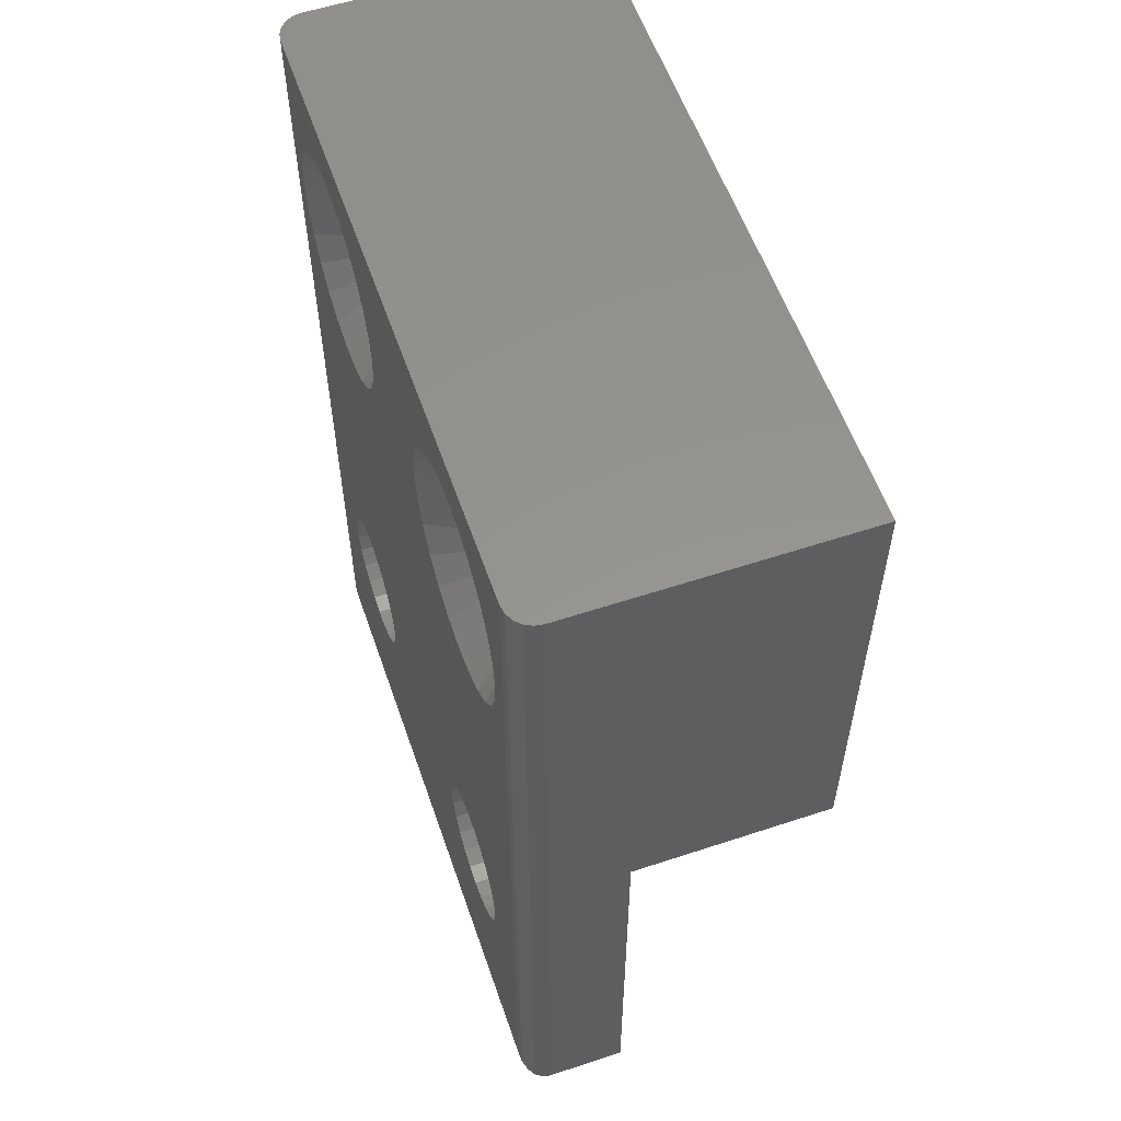
<metadata>
{"format":"stl","ext":"stl","renderer":"f3d","projection":"perspective","resolution":1024,"background":"white","views":[{"elev":57.2,"azim":-109.0,"up":"+Y"}]}
</metadata>
<code>
# stl→obj: 416 verts, 844 faces
v 0 0 4
v 4.458 8.735 4
v 0 17 4
v 4.695 8.36 4
v 5.022 8.06 4
v 5.415 7.854 4
v 25 0 4
v 4.325 9.159 4
v 4.307 9.602 4
v 5.848 7.757 4
v 6.291 7.775 4
v 6.715 7.908 4
v 7.09 8.145 4
v 7.39 8.472 4
v 7.596 8.865 4
v 7.693 9.298 4
v 17.71 8.341 4
v 17.47 8.713 4
v 17.33 9.136 4
v 17.3 9.579 4
v 18.04 8.045 4
v 18.44 7.844 4
v 18.87 7.753 4
v 19.31 7.777 4
v 19.74 7.915 4
v 20.11 8.158 4
v 20.41 8.489 4
v 20.61 8.886 4
v 20.7 9.321 4
v 5.709 11.12 4
v 25 17 4
v 5.285 10.99 4
v 4.91 10.75 4
v 4.61 10.43 4
v 4.404 10.04 4
v 6.152 11.14 4
v 6.585 11.05 4
v 6.978 10.84 4
v 7.305 10.54 4
v 7.542 10.16 4
v 7.675 9.741 4
v 17.89 10.74 4
v 17.59 10.41 4
v 17.39 10.01 4
v 18.26 10.98 4
v 18.69 11.12 4
v 19.13 11.15 4
v 19.56 11.06 4
v 19.96 10.86 4
v 20.29 10.56 4
v 20.53 10.19 4
v 20.67 9.764 4
v 0 17 11.5
v 4.255 28.02 11.5
v 0 35 11.5
v 4.567 27.6 11.5
v 4.977 27.28 11.5
v 25 17 11.5
v 4.061 28.51 11.5
v 4 29.03 11.5
v 5.457 27.08 11.5
v 5.973 27 11.5
v 6.492 27.06 11.5
v 6.977 27.25 11.5
v 7.395 27.57 11.5
v 7.719 27.98 11.5
v 7.925 28.46 11.5
v 8 28.97 11.5
v 17.27 28 11.5
v 17.07 28.48 11.5
v 17 29 11.5
v 17.59 27.59 11.5
v 18 27.27 11.5
v 18.48 27.07 11.5
v 19 27 11.5
v 19.52 27.07 11.5
v 20 27.27 11.5
v 20.41 27.59 11.5
v 20.73 28 11.5
v 20.93 28.48 11.5
v 21 29 11.5
v 5.508 30.94 11.5
v 25 35 11.5
v 5.023 30.75 11.5
v 4.605 30.43 11.5
v 4.281 30.02 11.5
v 4.075 29.54 11.5
v 6.027 31 11.5
v 6.543 30.92 11.5
v 7.023 30.72 11.5
v 7.433 30.4 11.5
v 7.745 29.98 11.5
v 7.939 29.49 11.5
v 18 30.73 11.5
v 17.59 30.41 11.5
v 17.27 30 11.5
v 17.07 29.52 11.5
v 18.48 30.93 11.5
v 19 31 11.5
v 19.52 30.93 11.5
v 20 30.73 11.5
v 20.41 30.41 11.5
v 20.73 30 11.5
v 20.93 29.52 11.5
v 4.061 28.51 2.15
v 4.255 28.02 2.15
v 4.567 27.6 2.15
v 4.977 27.28 2.15
v 5.457 27.08 2.15
v 5.973 27 2.15
v 6.492 27.06 2.15
v 6.977 27.25 2.15
v 7.395 27.57 2.15
v 7.719 27.98 2.15
v 7.925 28.46 2.15
v 8 28.97 2.15
v 7.939 29.49 2.15
v 7.745 29.98 2.15
v 7.433 30.4 2.15
v 7.023 30.72 2.15
v 6.543 30.92 2.15
v 6.027 31 2.15
v 5.508 30.94 2.15
v 5.023 30.75 2.15
v 4.605 30.43 2.15
v 4.281 30.02 2.15
v 4.075 29.54 2.15
v 4 29.03 2.15
v 20.93 28.48 2.15
v 21 29 2.15
v 20.93 29.52 2.15
v 20.73 30 2.15
v 20.41 30.41 2.15
v 20 30.73 2.15
v 19.52 30.93 2.15
v 19 31 2.15
v 18.48 30.93 2.15
v 18 30.73 2.15
v 17.59 30.41 2.15
v 17.27 30 2.15
v 17.07 29.52 2.15
v 17 29 2.15
v 17.07 28.48 2.15
v 17.27 28 2.15
v 17.59 27.59 2.15
v 18 27.27 2.15
v 18.48 27.07 2.15
v 19 27 2.15
v 19.52 27.07 2.15
v 20 27.27 2.15
v 20.41 27.59 2.15
v 20.73 28 2.15
v 6.715 7.908 1.295
v 6.291 7.775 1.295
v 7.09 8.145 1.295
v 7.39 8.472 1.295
v 7.596 8.865 1.295
v 7.693 9.298 1.295
v 7.675 9.741 1.295
v 7.542 10.16 1.295
v 7.305 10.54 1.295
v 6.978 10.84 1.295
v 6.585 11.05 1.295
v 6.152 11.14 1.295
v 5.709 11.12 1.295
v 5.285 10.99 1.295
v 4.91 10.75 1.295
v 4.61 10.43 1.295
v 4.404 10.04 1.295
v 4.307 9.602 1.295
v 4.325 9.159 1.295
v 4.458 8.735 1.295
v 4.695 8.36 1.295
v 5.022 8.06 1.295
v 5.415 7.854 1.295
v 5.848 7.757 1.295
v 19.96 10.86 1.295
v 20.29 10.56 1.295
v 19.56 11.06 1.295
v 19.13 11.15 1.295
v 18.69 11.12 1.295
v 18.26 10.98 1.295
v 17.89 10.74 1.295
v 17.59 10.41 1.295
v 17.39 10.01 1.295
v 17.3 9.579 1.295
v 17.33 9.136 1.295
v 17.47 8.713 1.295
v 17.71 8.341 1.295
v 18.04 8.045 1.295
v 18.44 7.844 1.295
v 18.87 7.753 1.295
v 19.31 7.777 1.295
v 19.74 7.915 1.295
v 20.11 8.158 1.295
v 20.41 8.489 1.295
v 20.61 8.886 1.295
v 20.7 9.321 1.295
v 20.67 9.764 1.295
v 20.53 10.19 1.295
v 15.39 31.08 -1.41e-15
v 14.97 30.08 -1.41e-15
v 20.08 33.03 -1.41e-15
v 19 33.17 -1.41e-15
v 22.61 26.92 -1.41e-15
v 23.03 27.92 -1.41e-15
v 9.582 26.87 -6.345e-15
v 10.01 27.87 -6.345e-15
v 3.092 31.99 -6.345e-15
v 2.418 31.13 -6.345e-15
v 22.61 31.08 -1.41e-15
v 23.03 30.08 -1.41e-15
v 21.08 32.61 -1.41e-15
v 21.95 31.95 -1.41e-15
v 17.92 33.03 -1.41e-15
v 16.92 32.61 -1.41e-15
v 20.08 24.97 -1.41e-15
v 21.08 25.39 -1.41e-15
v 23.17 29 -1.41e-15
v 19 24.83 -1.41e-15
v 17.92 24.97 -1.41e-15
v 5.944 24.83 -6.345e-15
v 4.867 24.99 -6.345e-15
v 14.83 29 -1.41e-15
v 6.056 33.17 -6.345e-15
v 4.975 33.04 -6.345e-15
v 1.988 30.13 -6.345e-15
v 1.832 29.06 -6.345e-15
v 7.133 33.01 -6.345e-15
v 8.132 32.58 -6.345e-15
v 3.964 32.64 -6.345e-15
v 3.013 26.09 -6.345e-15
v 2.362 26.96 -6.345e-15
v 10.17 28.94 -6.345e-15
v 8.987 31.91 -6.345e-15
v 1.959 27.98 -6.345e-15
v 15.39 26.92 -1.41e-15
v 14.97 27.92 -1.41e-15
v 16.05 31.95 -1.41e-15
v 9.638 31.04 -6.345e-15
v 3.868 25.42 -6.345e-15
v 16.92 25.39 -1.41e-15
v 16.05 26.05 -1.41e-15
v 7.025 24.96 -6.345e-15
v 10.04 30.02 -6.345e-15
v 8.036 25.36 -6.345e-15
v 8.908 26.01 -6.345e-15
v 21.95 26.05 -1.41e-15
v 25 35 1
v 25 0 1
v 0 0 1
v 0 35 1
v 0.691 35 0.04894
v 24 35 0
v 1 35 0
v 24.31 35 0.04894
v 24.59 35 0.191
v 0.4122 35 0.191
v 0.191 35 0.4122
v 24.81 35 0.4122
v 24.95 35 0.691
v 0.04894 35 0.691
v 16.37 10.06 0.995
v 16.42 8.661 0.995
v 16.3 9.356 0.995
v 16.62 10.72 0.995
v 16.71 8.019 0.995
v 17.03 11.29 0.995
v 17 9.602 0.995
v 17.11 10.11 0.995
v 17.57 11.74 0.995
v 17.34 10.58 0.995
v 17.69 10.97 0.995
v 18.21 12.03 0.995
v 18.13 11.26 0.995
v 18.63 11.42 0.995
v 18.91 12.15 0.995
v 19.15 11.45 0.995
v 19.61 12.08 0.995
v 19.66 11.34 0.995
v 20.27 11.83 0.995
v 20.13 11.11 0.995
v 20.52 10.76 0.995
v 20.84 11.42 0.995
v 20.81 10.32 0.995
v 20.97 9.82 0.995
v 21.29 10.88 0.995
v 21 9.298 0.995
v 17.03 9.08 0.995
v 17.16 7.476 0.995
v 17.19 8.583 0.995
v 17.73 7.066 0.995
v 17.48 8.144 0.995
v 17.87 7.795 0.995
v 18.39 6.819 0.995
v 18.34 7.558 0.995
v 18.85 7.451 0.995
v 19.09 6.752 0.995
v 19.37 7.48 0.995
v 19.79 6.868 0.995
v 19.87 7.642 0.995
v 20.43 7.16 0.995
v 20.31 7.929 0.995
v 20.66 8.318 0.995
v 20.97 7.608 0.995
v 20.89 8.785 0.995
v 21.38 8.182 0.995
v 21.58 10.24 0.995
v 21.63 8.842 0.995
v 21.7 9.544 0.995
v 18.91 12.15 0
v 19.61 12.08 0
v 20.27 11.83 0
v 20.84 11.42 0
v 21.29 10.88 0
v 21.58 10.24 0
v 21.7 9.544 0
v 21.63 8.842 0
v 21.38 8.182 0
v 20.97 7.608 0
v 20.43 7.16 0
v 19.79 6.868 0
v 19.09 6.752 0
v 18.39 6.819 0
v 17.73 7.066 0
v 17.16 7.476 0
v 16.71 8.019 0
v 16.42 8.661 0
v 16.3 9.356 0
v 16.37 10.06 0
v 16.62 10.72 0
v 17.03 11.29 0
v 17.57 11.74 0
v 18.21 12.03 0
v 4.128 11.37 0.9949
v 4.005 9.629 0.9949
v 3.696 10.82 0.9949
v 4.12 10.14 0.9949
v 4.362 10.6 0.9949
v 4.687 11.79 0.9949
v 4.716 10.99 0.9949
v 5.337 12.05 0.9949
v 5.158 11.27 0.9949
v 5.657 11.42 0.9949
v 6.031 12.13 0.9949
v 6.179 11.44 0.9949
v 6.723 12.03 0.9949
v 6.689 11.33 0.9949
v 7.153 11.09 0.9949
v 7.366 11.75 0.9949
v 7.537 10.73 0.9949
v 7.916 11.32 0.9949
v 7.817 10.29 0.9949
v 7.973 9.793 0.9949
v 8.335 10.76 0.9949
v 7.995 9.271 0.9949
v 8.304 8.084 0.9949
v 8.58 8.727 0.9949
v 8.596 10.11 0.9949
v 8.679 9.419 0.9949
v 3.42 10.17 0.9949
v 3.404 8.787 0.9949
v 3.321 9.481 0.9949
v 3.665 8.137 0.9949
v 4.084 7.578 0.9949
v 4.027 9.107 0.9949
v 4.183 8.608 0.9949
v 4.634 7.146 0.9949
v 4.463 8.166 0.9949
v 4.847 7.812 0.9949
v 5.277 6.87 0.9949
v 5.311 7.57 0.9949
v 5.969 6.771 0.9949
v 5.821 7.455 0.9949
v 6.343 7.477 0.9949
v 6.663 6.854 0.9949
v 6.842 7.633 0.9949
v 7.313 7.115 0.9949
v 7.284 7.913 0.9949
v 7.638 8.297 0.9949
v 7.872 7.534 0.9949
v 7.88 8.761 0.9949
v 6.723 12.03 0
v 7.366 11.75 0
v 7.916 11.32 0
v 8.335 10.76 0
v 8.596 10.11 0
v 8.679 9.419 0
v 8.58 8.727 0
v 8.304 8.084 0
v 7.872 7.534 0
v 7.313 7.115 0
v 6.663 6.854 0
v 5.969 6.771 0
v 5.277 6.87 0
v 4.634 7.146 0
v 4.084 7.578 0
v 3.665 8.137 0
v 3.404 8.787 0
v 3.321 9.481 0
v 3.42 10.17 0
v 3.696 10.82 0
v 4.128 11.37 0
v 4.687 11.79 0
v 5.337 12.05 0
v 6.031 12.13 0
v 1 1 0
v 24 1 0
v 0.691 0.691 0.04894
v 0.4122 0.4122 0.191
v 24.81 0.191 0.4122
v 0.191 0.191 0.4122
v 24.59 0.4122 0.191
v 24.31 0.691 0.04894
v 0.04894 0.04894 0.691
v 24.95 0.04894 0.691
f 1 2 3
f 2 1 4
f 4 1 5
f 5 1 6
f 6 1 7
f 3 2 8
f 3 8 9
f 6 7 10
f 10 7 11
f 11 7 12
f 12 7 13
f 13 7 14
f 14 7 15
f 15 7 16
f 16 7 17
f 16 17 18
f 16 18 19
f 16 19 20
f 17 7 21
f 21 7 22
f 22 7 23
f 23 7 24
f 24 7 25
f 25 7 26
f 26 7 27
f 27 7 28
f 28 7 29
f 3 30 31
f 30 3 32
f 32 3 33
f 33 3 34
f 34 3 35
f 35 3 9
f 31 30 36
f 31 36 37
f 31 37 38
f 31 38 39
f 31 39 40
f 31 40 41
f 31 41 16
f 31 16 42
f 42 16 43
f 43 16 44
f 44 16 20
f 31 42 45
f 31 45 46
f 31 46 47
f 31 47 48
f 31 48 49
f 31 49 50
f 31 50 51
f 31 51 52
f 31 52 29
f 31 29 7
f 53 54 55
f 54 53 56
f 56 53 57
f 57 53 58
f 55 54 59
f 55 59 60
f 57 58 61
f 61 58 62
f 62 58 63
f 63 58 64
f 64 58 65
f 65 58 66
f 66 58 67
f 67 58 68
f 68 58 69
f 68 69 70
f 68 70 71
f 69 58 72
f 72 58 73
f 73 58 74
f 74 58 75
f 75 58 76
f 76 58 77
f 77 58 78
f 78 58 79
f 79 58 80
f 80 58 81
f 55 82 83
f 82 55 84
f 84 55 85
f 85 55 86
f 86 55 87
f 87 55 60
f 83 82 88
f 83 88 89
f 83 89 90
f 83 90 91
f 83 91 92
f 83 92 93
f 83 93 68
f 83 68 94
f 94 68 95
f 95 68 96
f 96 68 97
f 97 68 71
f 83 94 98
f 83 98 99
f 83 99 100
f 83 100 101
f 83 101 102
f 83 102 103
f 83 103 104
f 83 104 81
f 83 81 58
f 105 54 106
f 54 105 59
f 106 56 107
f 56 106 54
f 56 108 107
f 108 56 57
f 57 109 108
f 109 57 61
f 61 110 109
f 110 61 62
f 62 111 110
f 111 62 63
f 63 112 111
f 112 63 64
f 64 113 112
f 113 64 65
f 66 113 65
f 113 66 114
f 66 115 114
f 115 66 67
f 68 115 67
f 115 68 116
f 68 117 116
f 117 68 93
f 93 118 117
f 118 93 92
f 91 118 92
f 118 91 119
f 91 120 119
f 120 91 90
f 90 121 120
f 121 90 89
f 89 122 121
f 122 89 88
f 88 123 122
f 123 88 82
f 82 124 123
f 124 82 84
f 84 125 124
f 125 84 85
f 125 86 126
f 86 125 85
f 126 87 127
f 87 126 86
f 127 60 128
f 60 127 87
f 128 59 105
f 59 128 60
f 81 129 80
f 129 81 130
f 104 130 81
f 130 104 131
f 103 131 104
f 131 103 132
f 103 133 132
f 133 103 102
f 102 134 133
f 134 102 101
f 101 135 134
f 135 101 100
f 100 136 135
f 136 100 99
f 99 137 136
f 137 99 98
f 98 138 137
f 138 98 94
f 94 139 138
f 139 94 95
f 140 95 96
f 95 140 139
f 140 97 141
f 97 140 96
f 141 71 142
f 71 141 97
f 143 71 70
f 71 143 142
f 143 69 144
f 69 143 70
f 144 72 145
f 72 144 69
f 72 146 145
f 146 72 73
f 73 147 146
f 147 73 74
f 74 148 147
f 148 74 75
f 75 149 148
f 149 75 76
f 76 150 149
f 150 76 77
f 77 151 150
f 151 77 78
f 78 152 151
f 152 78 79
f 79 129 152
f 129 79 80
f 11 153 154
f 153 11 12
f 12 155 153
f 155 12 13
f 14 155 13
f 155 14 156
f 15 156 14
f 156 15 157
f 16 157 15
f 157 16 158
f 41 158 16
f 158 41 159
f 40 159 41
f 159 40 160
f 39 160 40
f 160 39 161
f 39 162 161
f 162 39 38
f 38 163 162
f 163 38 37
f 37 164 163
f 164 37 36
f 36 165 164
f 165 36 30
f 30 166 165
f 166 30 32
f 32 167 166
f 167 32 33
f 167 34 168
f 34 167 33
f 168 35 169
f 35 168 34
f 170 35 9
f 35 170 169
f 170 8 171
f 8 170 9
f 172 8 2
f 8 172 171
f 172 4 173
f 4 172 2
f 4 174 173
f 174 4 5
f 5 175 174
f 175 5 6
f 6 176 175
f 176 6 10
f 10 154 176
f 154 10 11
f 50 177 178
f 177 50 49
f 49 179 177
f 179 49 48
f 48 180 179
f 180 48 47
f 47 181 180
f 181 47 46
f 46 182 181
f 182 46 45
f 45 183 182
f 183 45 42
f 183 43 184
f 43 183 42
f 184 44 185
f 44 184 43
f 186 44 20
f 44 186 185
f 186 19 187
f 19 186 20
f 188 19 18
f 19 188 187
f 188 17 189
f 17 188 18
f 17 190 189
f 190 17 21
f 21 191 190
f 191 21 22
f 22 192 191
f 192 22 23
f 23 193 192
f 193 23 24
f 24 194 193
f 194 24 25
f 25 195 194
f 195 25 26
f 27 195 26
f 195 27 196
f 28 196 27
f 196 28 197
f 29 197 28
f 197 29 198
f 29 199 198
f 199 29 52
f 51 199 52
f 199 51 200
f 51 178 200
f 178 51 50
f 201 141 202
f 141 201 140
f 203 136 204
f 136 203 135
f 129 205 152
f 205 129 206
f 115 207 114
f 207 115 208
f 209 126 210
f 126 209 125
f 211 131 132
f 131 211 212
f 213 133 134
f 133 213 214
f 215 138 216
f 138 215 137
f 150 217 149
f 217 150 218
f 203 134 135
f 134 203 213
f 212 130 131
f 130 212 219
f 147 220 221
f 220 147 148
f 109 222 223
f 222 109 110
f 202 142 224
f 142 202 141
f 225 123 226
f 123 225 122
f 227 128 228
f 128 227 127
f 229 120 121
f 120 229 230
f 226 124 231
f 124 226 123
f 106 232 233
f 232 106 107
f 116 208 115
f 208 116 234
f 230 119 120
f 119 230 235
f 128 236 228
f 236 128 105
f 204 137 215
f 137 204 136
f 143 237 238
f 237 143 144
f 216 139 239
f 139 216 138
f 130 206 129
f 206 130 219
f 235 118 119
f 118 235 240
f 108 223 241
f 223 108 109
f 145 242 243
f 242 145 146
f 110 244 222
f 244 110 111
f 107 241 232
f 241 107 108
f 240 117 118
f 117 240 245
f 225 121 122
f 121 225 229
f 149 220 148
f 220 149 217
f 113 246 112
f 246 113 247
f 214 132 133
f 132 214 211
f 239 140 201
f 140 239 139
f 114 247 113
f 247 114 207
f 105 233 236
f 233 105 106
f 231 125 209
f 125 231 124
f 245 116 117
f 116 245 234
f 210 127 227
f 127 210 126
f 146 221 242
f 221 146 147
f 142 238 224
f 238 142 143
f 112 244 111
f 244 112 246
f 151 218 150
f 218 151 248
f 144 243 237
f 243 144 145
f 152 248 151
f 248 152 205
f 249 7 250
f 7 249 31
f 31 249 58
f 58 249 83
f 55 3 53
f 3 251 1
f 251 3 252
f 252 3 55
f 7 251 250
f 251 7 1
f 58 3 31
f 3 58 53
f 253 254 255
f 254 253 256
f 256 253 257
f 257 253 258
f 257 258 259
f 257 259 260
f 260 259 261
f 261 259 262
f 261 262 249
f 249 262 252
f 249 252 55
f 249 55 83
f 263 264 265
f 264 263 266
f 264 266 267
f 267 266 268
f 267 268 269
f 269 268 270
f 270 268 271
f 270 271 272
f 272 271 273
f 273 271 274
f 273 274 275
f 275 274 276
f 276 274 277
f 276 277 278
f 278 277 279
f 278 279 280
f 280 279 281
f 280 281 282
f 282 281 283
f 283 281 284
f 283 284 285
f 285 284 286
f 286 284 287
f 286 287 288
f 267 289 290
f 289 267 269
f 290 289 291
f 290 291 292
f 292 291 293
f 292 293 294
f 292 294 295
f 295 294 296
f 295 296 297
f 295 297 298
f 298 297 299
f 298 299 300
f 300 299 301
f 300 301 302
f 302 301 303
f 302 303 304
f 302 304 305
f 305 304 306
f 305 306 288
f 305 288 307
f 307 288 287
f 307 287 308
f 307 308 309
f 309 308 310
f 279 311 312
f 311 279 277
f 281 312 313
f 312 281 279
f 284 313 314
f 313 284 281
f 284 315 287
f 315 284 314
f 287 316 308
f 316 287 315
f 308 317 310
f 317 308 316
f 310 318 309
f 318 310 317
f 309 319 307
f 319 309 318
f 307 320 305
f 320 307 319
f 302 320 321
f 320 302 305
f 300 321 322
f 321 300 302
f 298 322 323
f 322 298 300
f 295 323 324
f 323 295 298
f 292 324 325
f 324 292 295
f 290 325 326
f 325 290 292
f 327 290 326
f 290 327 267
f 328 267 327
f 267 328 264
f 329 264 328
f 264 329 265
f 330 265 329
f 265 330 263
f 331 263 330
f 263 331 266
f 332 266 331
f 266 332 268
f 271 332 333
f 332 271 268
f 274 333 334
f 333 274 271
f 277 334 311
f 334 277 274
f 335 336 337
f 336 335 338
f 338 335 339
f 339 335 340
f 339 340 341
f 341 340 342
f 341 342 343
f 343 342 344
f 344 342 345
f 344 345 346
f 346 345 347
f 346 347 348
f 348 347 349
f 349 347 350
f 349 350 351
f 351 350 352
f 351 352 353
f 353 352 354
f 354 352 355
f 354 355 356
f 356 355 357
f 357 355 358
f 358 355 359
f 358 359 360
f 361 362 363
f 362 361 364
f 364 361 337
f 364 337 365
f 365 337 336
f 365 336 366
f 365 366 367
f 365 367 368
f 368 367 369
f 368 369 370
f 368 370 371
f 371 370 372
f 371 372 373
f 373 372 374
f 373 374 375
f 373 375 376
f 376 375 377
f 376 377 378
f 378 377 379
f 378 379 380
f 378 380 381
f 381 380 382
f 381 382 357
f 357 382 356
f 350 383 384
f 383 350 347
f 352 384 385
f 384 352 350
f 352 386 355
f 386 352 385
f 355 387 359
f 387 355 386
f 359 388 360
f 388 359 387
f 360 389 358
f 389 360 388
f 358 390 357
f 390 358 389
f 357 391 381
f 391 357 390
f 378 391 392
f 391 378 381
f 376 392 393
f 392 376 378
f 373 393 394
f 393 373 376
f 371 394 395
f 394 371 373
f 368 395 396
f 395 368 371
f 365 396 397
f 396 365 368
f 398 365 397
f 365 398 364
f 399 364 398
f 364 399 362
f 400 362 399
f 362 400 363
f 401 363 400
f 363 401 361
f 402 361 401
f 361 402 337
f 403 337 402
f 337 403 335
f 340 403 404
f 403 340 335
f 342 404 405
f 404 342 340
f 345 405 406
f 405 345 342
f 347 406 383
f 406 347 345
f 341 168 339
f 168 341 167
f 343 167 341
f 167 343 166
f 349 161 162
f 161 349 351
f 186 289 269
f 289 186 187
f 172 369 367
f 369 172 173
f 173 370 369
f 370 173 174
f 339 169 338
f 169 339 168
f 176 375 374
f 375 176 154
f 157 380 156
f 380 157 382
f 346 163 164
f 163 346 348
f 338 170 336
f 170 338 169
f 273 184 272
f 184 273 183
f 275 183 273
f 183 275 182
f 158 382 157
f 382 158 356
f 354 158 159
f 158 354 356
f 346 165 344
f 165 346 164
f 286 198 199
f 198 286 288
f 348 162 163
f 162 348 349
f 175 374 372
f 374 175 176
f 353 159 160
f 159 353 354
f 198 306 197
f 306 198 288
f 153 375 154
f 375 153 377
f 155 377 153
f 377 155 379
f 282 178 177
f 178 282 283
f 195 301 194
f 301 195 303
f 190 296 294
f 296 190 191
f 189 294 293
f 294 189 190
f 276 182 275
f 182 276 181
f 197 304 196
f 304 197 306
f 170 366 336
f 366 170 171
f 283 200 178
f 200 283 285
f 191 297 296
f 297 191 192
f 285 199 200
f 199 285 286
f 344 166 343
f 166 344 165
f 270 186 269
f 186 270 185
f 187 291 289
f 291 187 188
f 194 299 193
f 299 194 301
f 272 185 270
f 185 272 184
f 280 177 179
f 177 280 282
f 192 299 297
f 299 192 193
f 188 293 291
f 293 188 189
f 278 179 180
f 179 278 280
f 278 181 276
f 181 278 180
f 196 303 195
f 303 196 304
f 351 160 161
f 160 351 353
f 156 379 155
f 379 156 380
f 171 367 366
f 367 171 172
f 174 372 370
f 372 174 175
f 241 400 232
f 400 241 401
f 401 241 402
f 402 241 403
f 403 241 223
f 403 223 404
f 404 223 405
f 405 223 222
f 405 222 406
f 406 222 244
f 406 244 383
f 383 244 384
f 384 244 246
f 384 246 385
f 385 246 386
f 386 246 247
f 386 247 387
f 387 247 388
f 242 329 243
f 329 242 330
f 330 242 331
f 331 242 332
f 332 242 221
f 332 221 333
f 333 221 334
f 334 221 220
f 334 220 311
f 311 220 312
f 312 220 217
f 312 217 313
f 313 217 218
f 313 218 314
f 314 218 315
f 315 218 248
f 315 248 316
f 316 248 317
f 255 227 228
f 227 255 210
f 210 255 209
f 209 255 231
f 231 255 226
f 226 255 225
f 225 255 254
f 225 254 229
f 229 254 230
f 230 254 235
f 235 254 240
f 240 254 215
f 240 215 245
f 245 215 216
f 245 216 234
f 234 216 239
f 234 239 201
f 234 201 202
f 234 202 224
f 215 254 204
f 204 254 203
f 203 254 213
f 213 254 214
f 214 254 211
f 211 254 212
f 212 254 219
f 407 395 408
f 395 407 396
f 396 407 397
f 397 407 398
f 398 407 399
f 399 407 400
f 400 407 255
f 400 255 228
f 400 228 236
f 400 236 233
f 400 233 232
f 408 395 394
f 408 394 393
f 408 393 392
f 408 392 391
f 408 391 390
f 408 390 389
f 408 389 388
f 408 388 326
f 326 388 327
f 327 388 328
f 328 388 247
f 328 247 207
f 328 207 208
f 328 208 234
f 328 234 329
f 329 234 224
f 329 224 238
f 329 238 237
f 329 237 243
f 408 326 325
f 408 325 324
f 408 324 323
f 408 323 322
f 408 322 321
f 408 321 320
f 408 320 319
f 408 319 318
f 408 318 317
f 408 317 248
f 408 248 205
f 408 205 206
f 408 206 219
f 408 219 254
f 258 409 410
f 409 258 253
f 410 411 412
f 411 410 413
f 407 414 409
f 414 407 408
f 252 415 251
f 415 252 262
f 258 412 259
f 412 258 410
f 260 413 257
f 413 260 411
f 411 415 412
f 415 411 416
f 409 413 410
f 413 409 414
f 416 249 250
f 249 416 261
f 416 251 415
f 251 416 250
f 256 408 254
f 408 256 414
f 411 261 416
f 261 411 260
f 253 407 409
f 407 253 255
f 257 414 256
f 414 257 413
f 262 412 415
f 412 262 259

</code>
